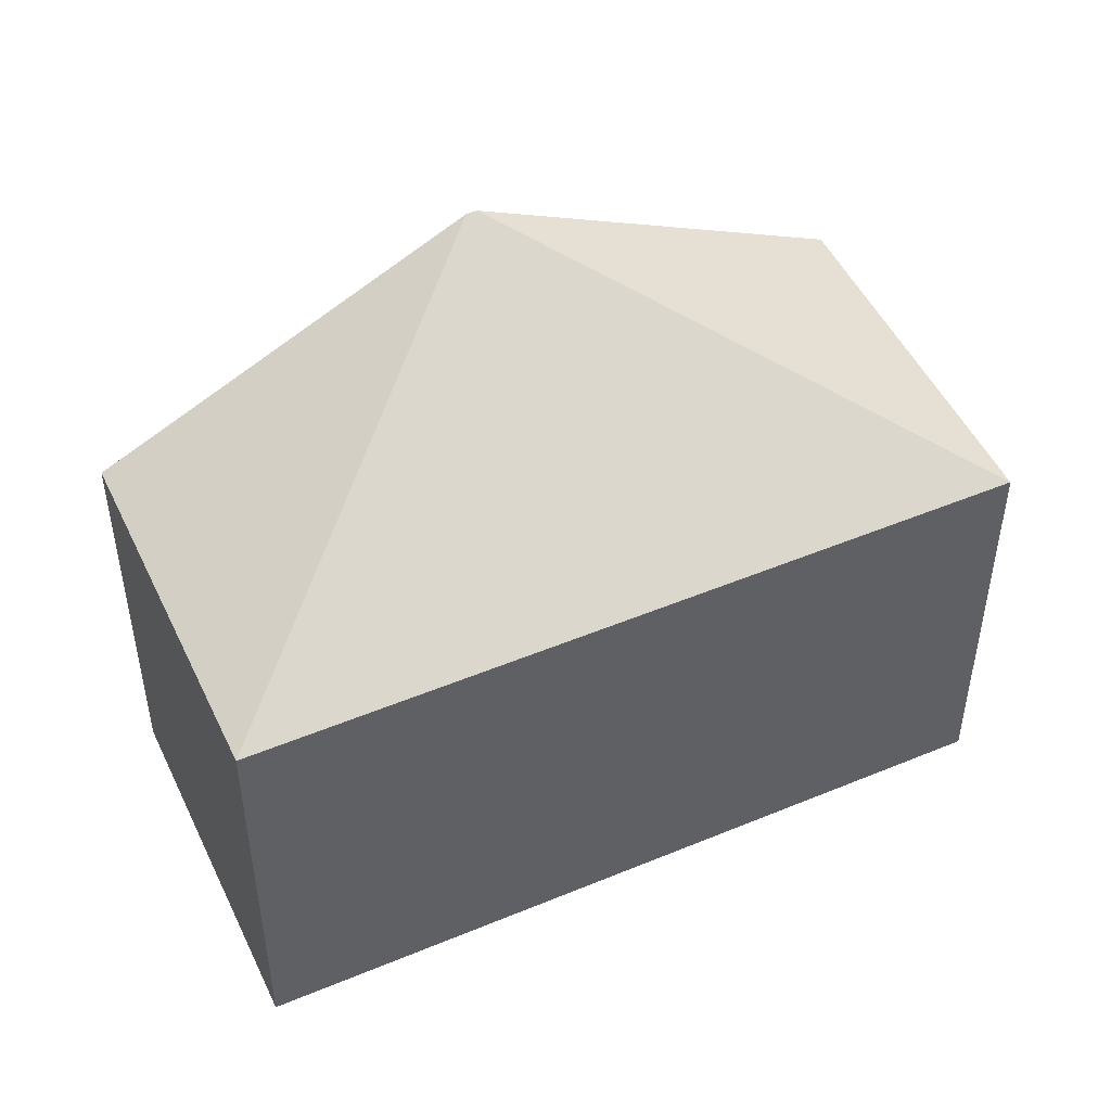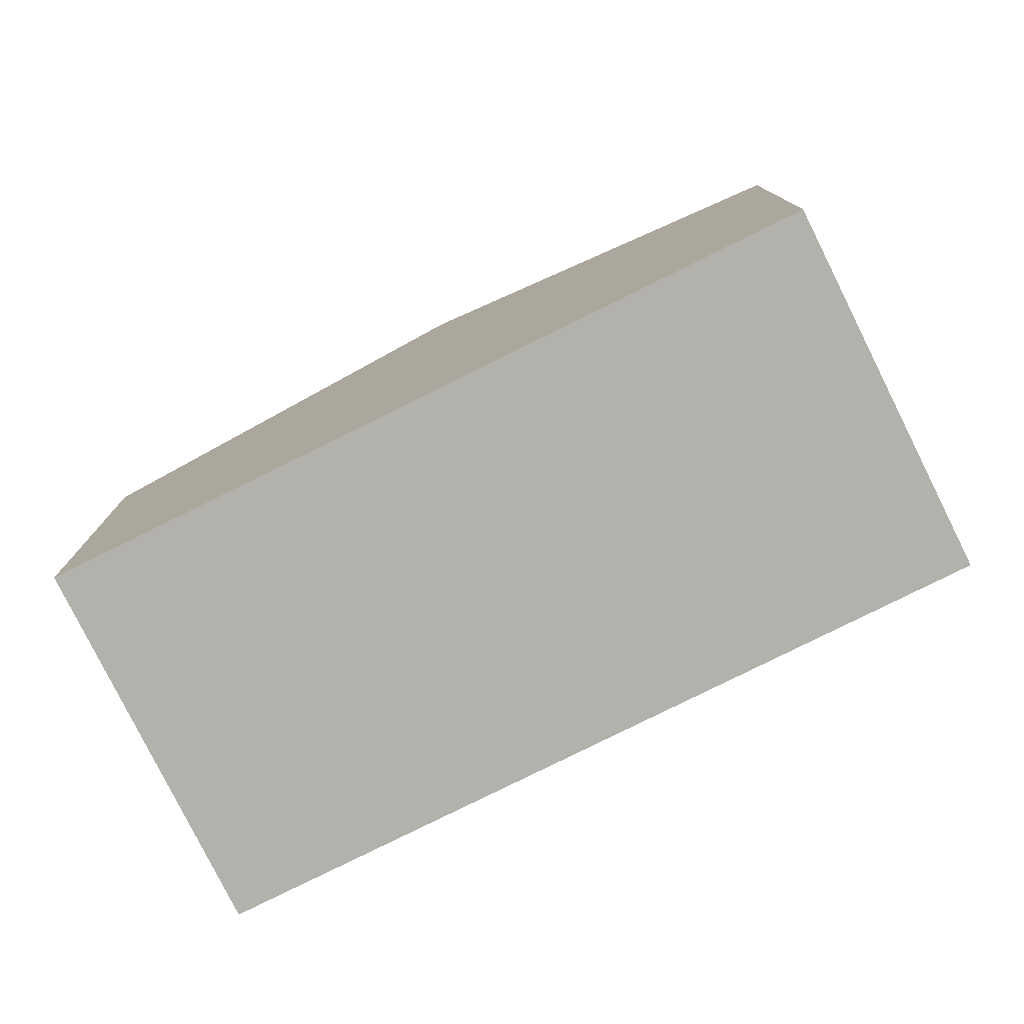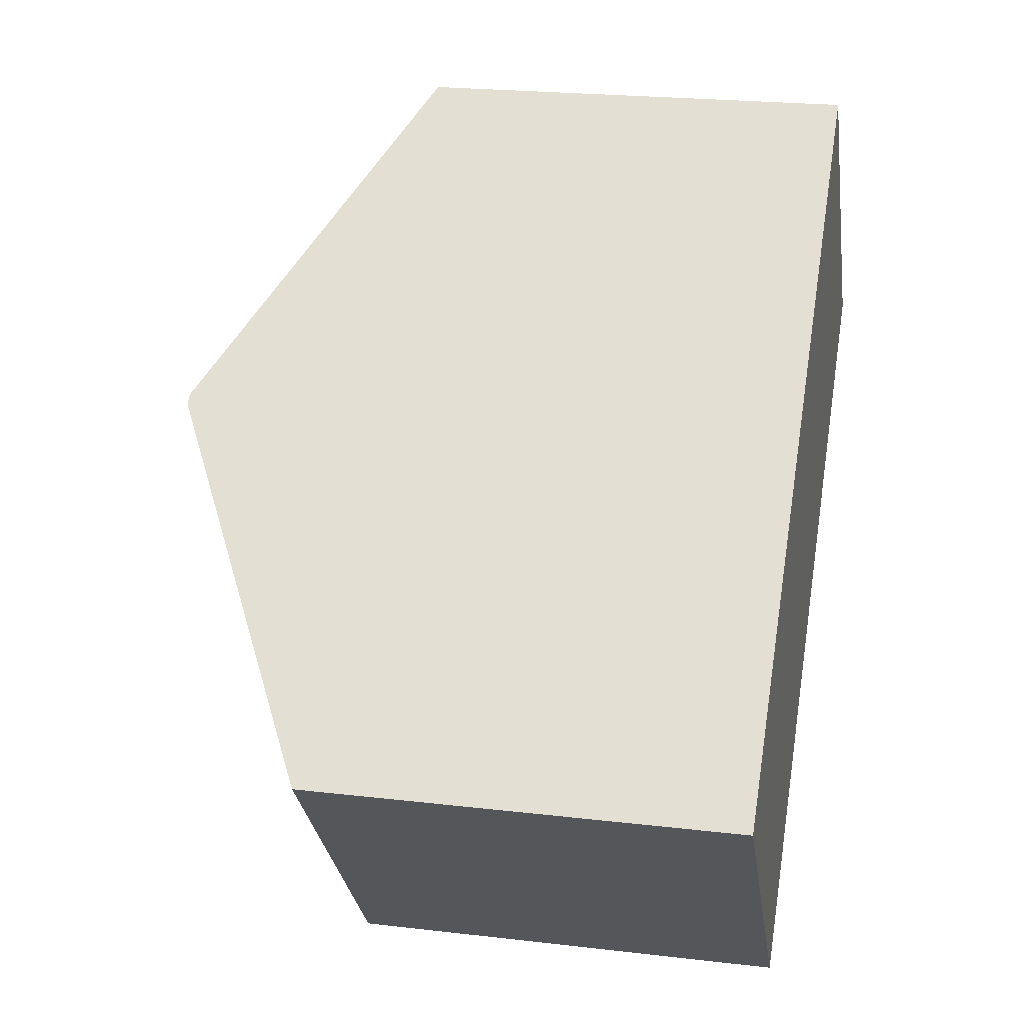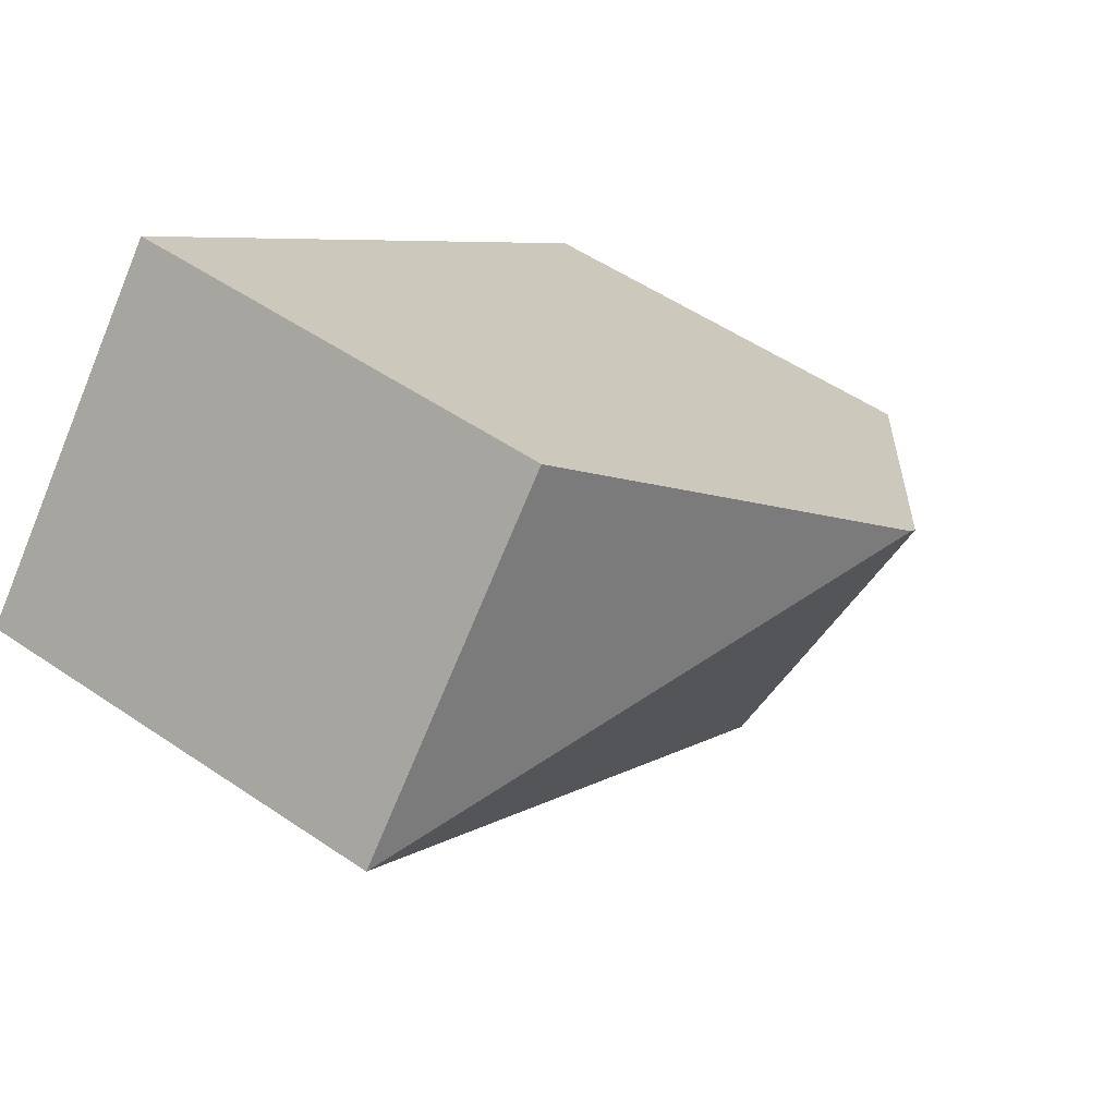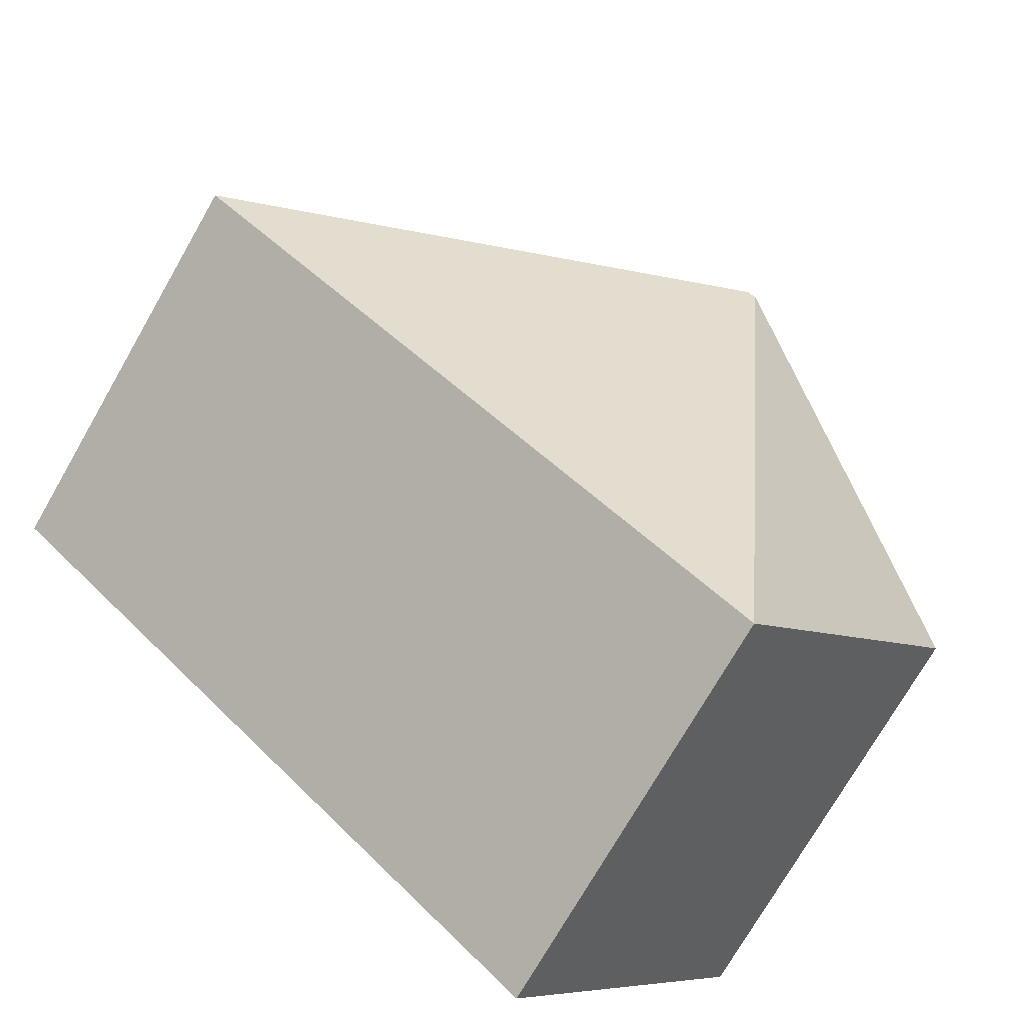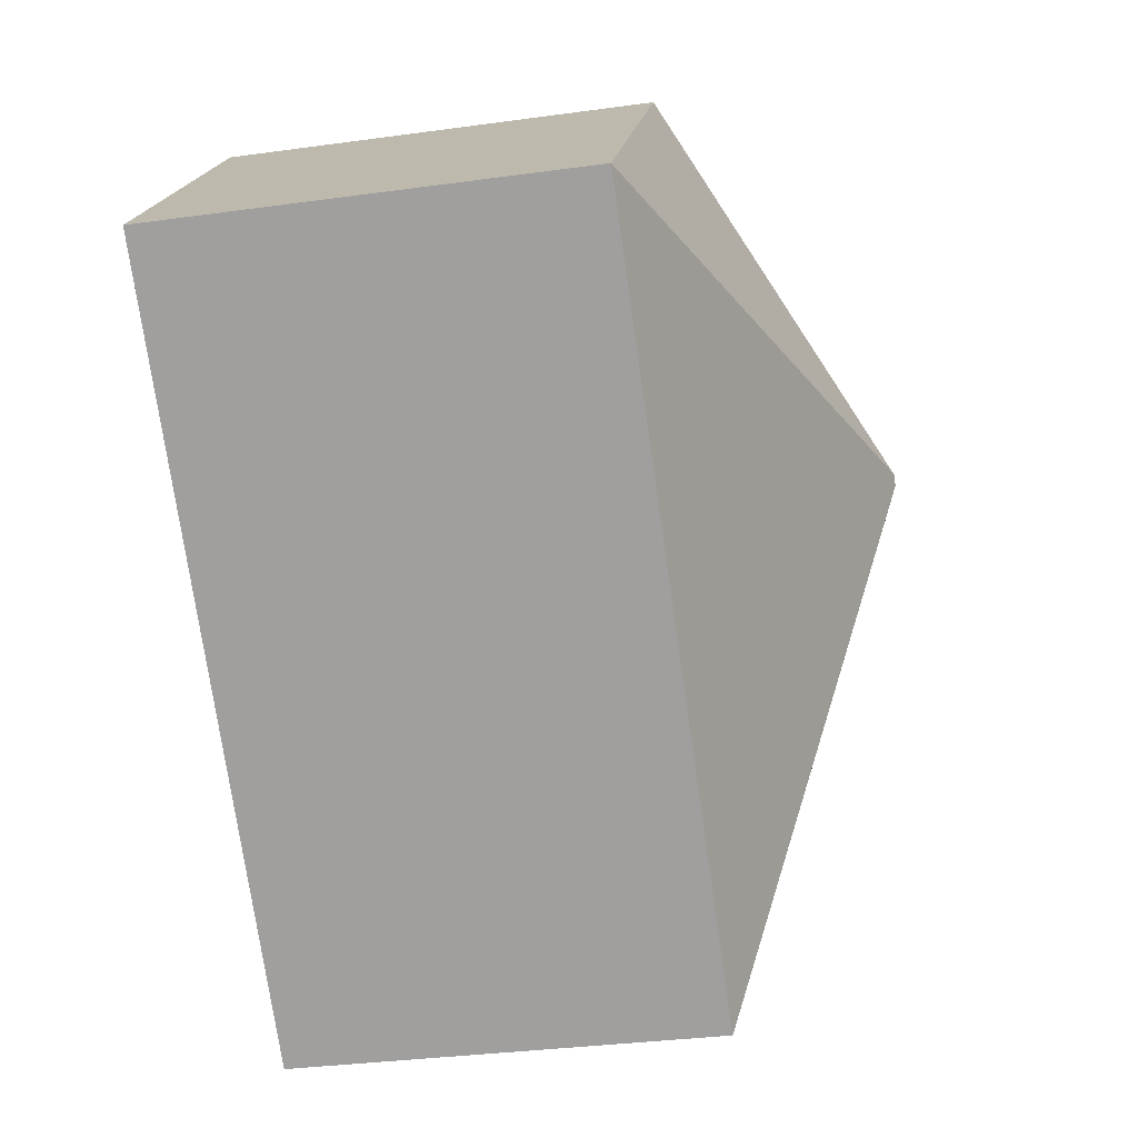
<metadata>
{"format":"obj","ext":"obj","renderer":"f3d","projection":"perspective","resolution":1024,"background":"white","views":[{"elev":49.3,"azim":114.9,"up":"+Y"},{"elev":-79.0,"azim":-13.9,"up":"+Y"},{"elev":22.2,"azim":-78.4,"up":"+Z"},{"elev":52.6,"azim":126.3,"up":"+Z"},{"elev":-74.2,"azim":150.1,"up":"+Z"},{"elev":-32.9,"azim":100.8,"up":"+Z"}]}
</metadata>
<code>
v  13.65 6.719 3.582
v  4.927 9.707 4.165
v  9.714 6.718 8.213
v  3.956 6.718 -4.656
v  4.788 9.707 4.048
v  0 6.718 4.114e-16
v  0 0 0
v  4.788 -2.479e-16 4.048
v  4.927 -2.55e-16 4.165
v  9.714 -5.029e-16 8.213
v  13.65 -2.193e-16 3.582
v  3.956 2.851e-16 -4.656
g defaultobject
f 1 2 3
f 4 2 1
f 2 4 5
f 5 4 6
f 7 5 6
f 5 7 2
f 2 7 3
f 3 7 8
f 3 8 9
f 3 9 10
f 3 11 1
f 11 3 10
f 11 4 1
f 4 11 12
f 12 6 4
f 6 12 7
f 9 11 10
f 11 9 12
f 12 9 8
f 12 8 7

</code>
